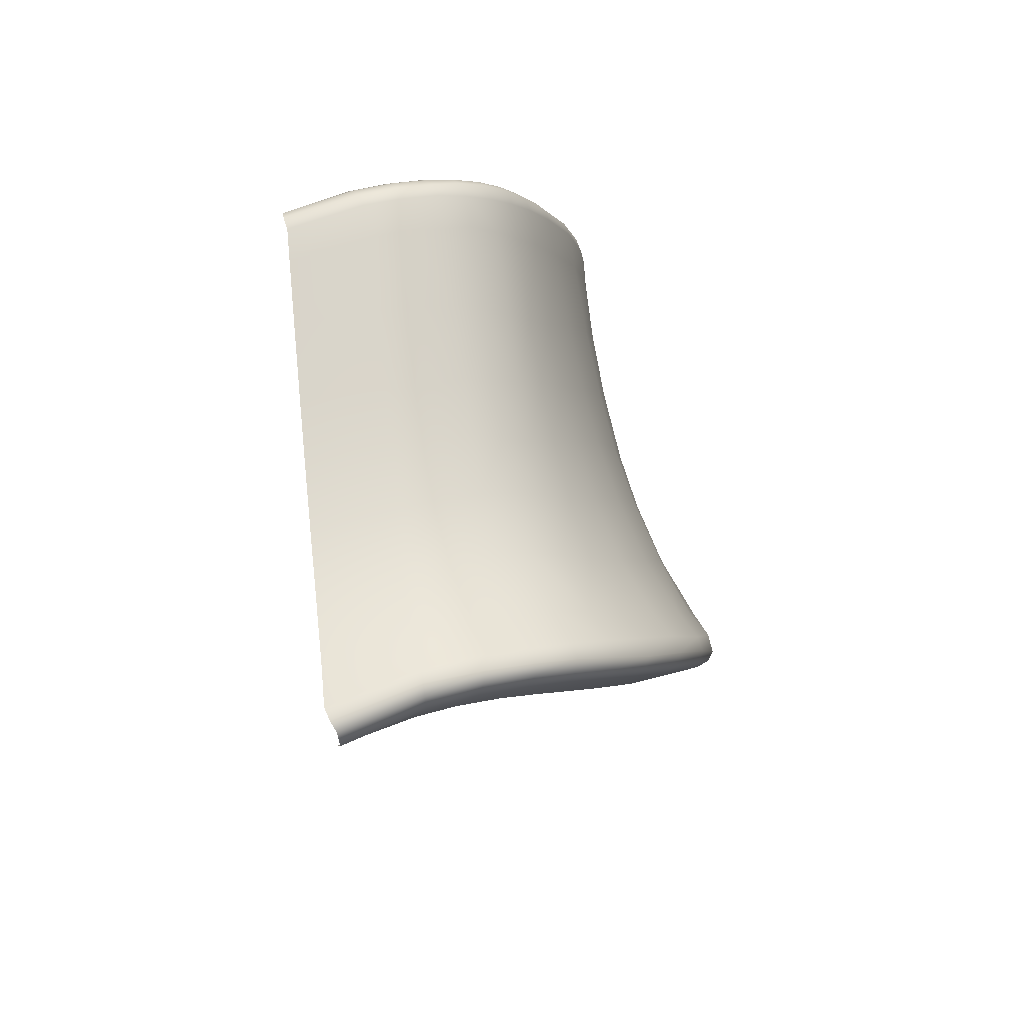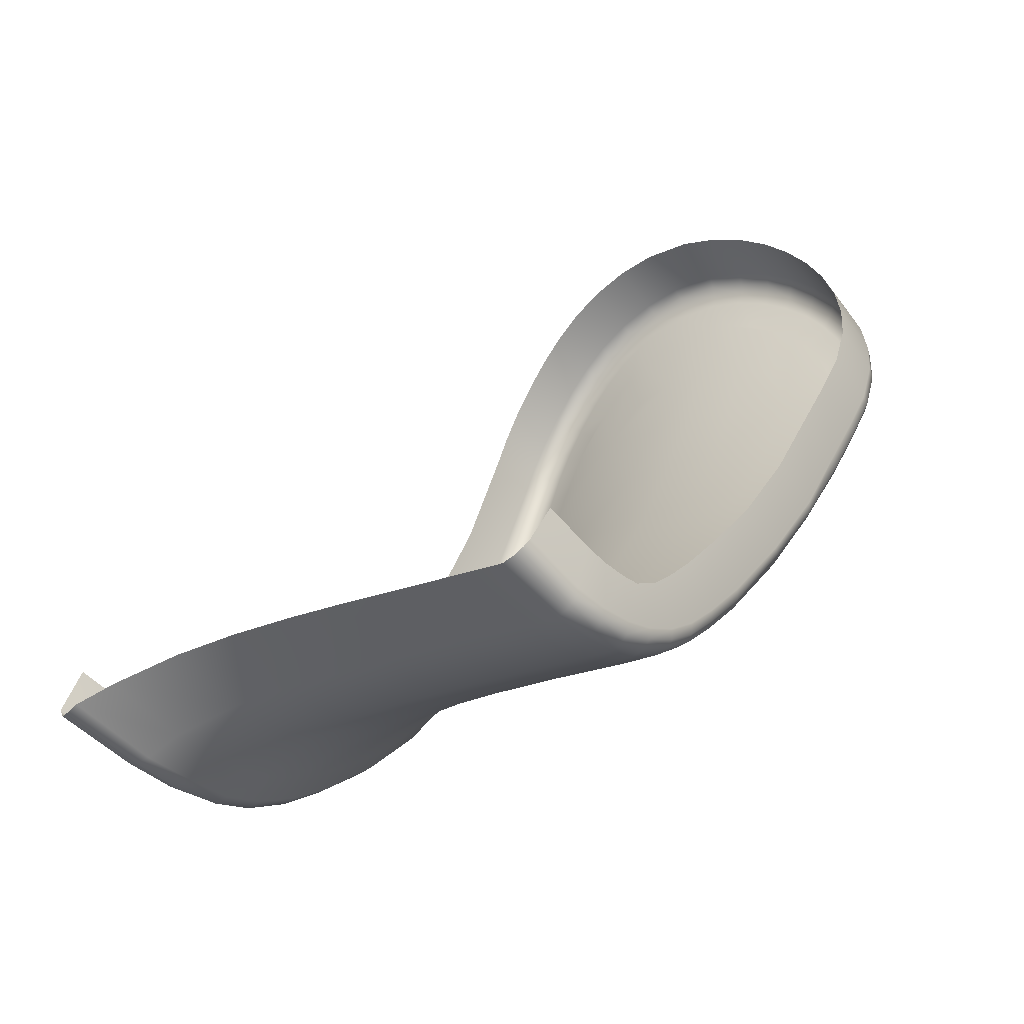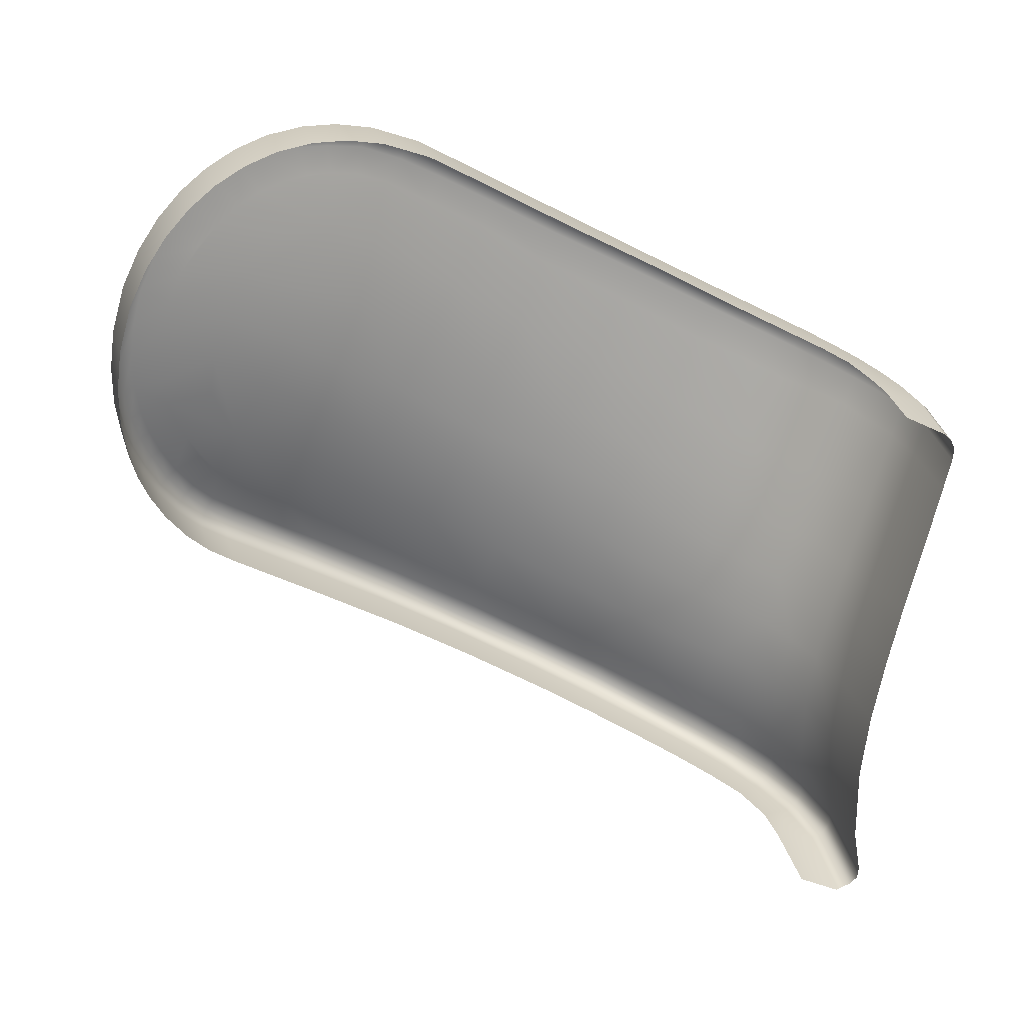
<metadata>
{"format":"obj","ext":"obj","renderer":"f3d","projection":"perspective","resolution":1024,"background":"white","views":[{"elev":-29.1,"azim":0.4,"up":"+Z"},{"elev":-56.7,"azim":-68.6,"up":"+Y"},{"elev":11.7,"azim":-106.4,"up":"+Z"}]}
</metadata>
<code>
v 0.005969 -0.001538 0.09825
v 0.006416 -0.006139 0.09802
v 0.006387 -0.01091 0.09571
v 0.005357 -0.01548 0.09343
v 0.004377 -0.01774 0.09228
v -0.001091 -0.0199 0.08977
v 0.005424 0.001736 0.09598
v 0.007199 -0.003766 0.09543
v 0.007446 -0.009599 0.09254
v 0.006591 -0.01415 0.09004
v 0.005459 -0.01675 0.08845
v -0.000668 -0.01965 0.08641
v 0.005862 0.003163 0.09166
v 0.008342 -0.000788 0.08918
v 0.009497 -0.007213 0.08597
v 0.008726 -0.01166 0.08364
v 0.007076 -0.01489 0.08199
v 7.4e-05 -0.01815 0.07925
v 0.00755 0.002152 0.08818
v 0.009329 -0.000617 0.08569
v 0.01045 -0.00598 0.08304
v 0.009847 -0.01065 0.08069
v 0.008221 -0.01408 0.07891
v 0.000809 -0.01784 0.07531
v 0.006749 -0.001652 0.09763
v 0.007209 -0.005814 0.09747
v 0.007082 -0.01067 0.09514
v 0.006025 -0.01544 0.09281
v 0.004977 -0.01776 0.09164
v -0.00091 -0.02031 0.08895
v 0.006223 0.001238 0.09562
v 0.006567 0.002488 0.09187
v 0.008069 0.001542 0.08881
v 0.00972 -0.001017 0.08654
v 0.0108 -0.006405 0.08387
v 0.01016 -0.01112 0.08149
v 0.008396 -0.01464 0.07974
v 0.000429 -0.01839 0.0761
v -0.000309 -0.01872 0.08277
v 0.006117 -0.01565 0.08522
v 0.00739 -0.01284 0.08691
v 0.008269 -0.008293 0.089
v 0.007084 -0.000361 0.09283
v 0.006183 0.002193 0.09387
v 0.005397 0.002792 0.09406
v 0.01012 -0.003208 0.08438
v 0.01048 -0.003627 0.08524
v 0.00936 -0.004592 0.08719
v 0.008184 -0.006 0.0903
v 0.007495 -0.007561 0.09364
v 0.007232 -0.008649 0.09616
v 0.006424 -0.008889 0.09668
v 0.01034 -0.008387 0.08183
v 0.01067 -0.008841 0.08266
v 0.009294 -0.009421 0.08482
v 0.007978 -0.01058 0.08801
v 0.007156 -0.0119 0.09133
v 0.006677 -0.01311 0.09398
v 0.005995 -0.0132 0.09457
v 0.009096 -0.01255 0.07971
v 0.009323 -0.01306 0.08057
v 0.007941 -0.01348 0.08268
v 0.006747 -0.01448 0.08592
v 0.006002 -0.01567 0.08901
v 0.005492 -0.01681 0.09213
v 0.004829 -0.01682 0.09275
v 0.004167 -0.01756 0.07679
v 0.004165 -0.01807 0.07764
v 0.003508 -0.01784 0.08053
v 0.002946 -0.01838 0.08364
v 0.002511 -0.01932 0.08714
v 0.002119 -0.02013 0.09007
v 0.001628 -0.01986 0.09076
v 0.00624 -0.003652 0.09854
v 0.007021 -0.003532 0.09789
v 0.005663 0.000282 0.09736
v 0.006469 -0.000106 0.09688
v 0.006694 0.002835 0.08963
v 0.007294 0.002181 0.09011
v 0.009003 0.000433 0.08748
v 0.008551 0.000958 0.08674
v 0.007235 -0.005394 0.09678
v 0.007093 -0.003683 0.0971
v 0.006885 -0.002237 0.09688
v 0.006674 -0.000814 0.09622
v 0.006502 0.000458 0.09504
v 0.00653 0.001318 0.09347
v 0.006833 0.001594 0.09189
v 0.007438 0.001369 0.09033
v 0.008098 0.000721 0.08914
v 0.008875 -0.000268 0.08791
v 0.00939 -0.001337 0.08718
v 0.01009 -0.003939 0.08586
v 0.01045 -0.006622 0.08446
v 0.01013 -0.008963 0.08332
v 0.009641 -0.01126 0.08217
v 0.008787 -0.01318 0.08124
v 0.007868 -0.01461 0.08051
v 0.003864 -0.01791 0.07859
v 0.000308 -0.01818 0.07723
v 0.007293 -0.008342 0.09542
v 0.007189 -0.0103 0.09428
v 0.006829 -0.01268 0.09313
v 0.006208 -0.01502 0.09187
v 0.005633 -0.01647 0.09121
v 0.005162 -0.01745 0.09066
v 0.002297 -0.0199 0.08922
v -0.000828 -0.02009 0.08808
v 0.006337 -0.004757 0.09843
v 0.007126 -0.004603 0.09784
v 0.007154 -0.004529 0.09703
v 0.006118 -0.002595 0.09849
v 0.006893 -0.002577 0.09785
v 0.006982 -0.002952 0.09702
v 0.005816 -0.000597 0.09788
v 0.006606 -0.000835 0.09731
v 0.006784 -0.001489 0.0966
v 0.005527 0.001052 0.09673
v 0.006322 0.000659 0.09626
v 0.006575 -0.000126 0.09566
v 0.006243 0.003068 0.0906
v 0.006913 0.002395 0.09091
v 0.007127 0.001529 0.09102
v 0.007745 0.001105 0.08975
v 0.007671 0.001901 0.08944
v 0.007127 0.002526 0.08886
v 0.008499 0.000294 0.08848
v 0.008556 0.001021 0.08809
v 0.008029 0.001645 0.08747
v 0.009163 -0.000773 0.08749
v 0.009403 -0.00024 0.08696
v 0.008977 0.000226 0.08617
v -0.000471 -0.01911 0.08438
v 0.002751 -0.01875 0.08507
v 0.005762 -0.01618 0.08679
v 0.006345 -0.01504 0.08738
v 0.006988 -0.01343 0.0883
v 0.007547 -0.01122 0.08958
v 0.007784 -0.008998 0.09082
v 0.007765 -0.006815 0.09204
v 0.006974 -0.001088 0.09418
v 0.006468 0.000999 0.09427
v 0.006164 0.001773 0.09481
v 0.005371 0.002325 0.09509
v -0.000125 -0.01837 0.08103
v 0.003218 -0.01804 0.08207
v 0.006518 -0.01524 0.08367
v 0.00724 -0.01395 0.08437
v 0.007945 -0.01224 0.08538
v 0.008512 -0.01 0.08655
v 0.008772 -0.007786 0.08756
v 0.008695 -0.005329 0.08872
v 0.007333 -2.7e-05 0.09161
v 0.006654 0.001556 0.09262
v 0.006324 0.002421 0.09286
v 0.005582 0.003099 0.09276
v 0.009725 -0.001912 0.08503
v 0.01017 -0.002322 0.08587
v 0.009727 -0.002601 0.0866
v 0.008981 -0.002985 0.08814
v 0.00832 -0.003362 0.08984
v 0.007931 -0.003943 0.09123
v 0.007594 -0.00472 0.09299
v 0.0074 -0.005665 0.09467
v 0.007288 -0.006649 0.0962
v 0.007255 -0.007063 0.09692
v 0.006444 -0.007343 0.09745
v 0.006368 -0.01629 0.07773
v 0.006474 -0.01686 0.07855
v 0.006008 -0.01673 0.07948
v 0.005433 -0.01675 0.0812
v 0.004985 -0.01703 0.08283
v 0.0047 -0.01736 0.08428
v 0.004466 -0.01775 0.0858
v 0.004168 -0.01834 0.08775
v 0.003873 -0.01902 0.08994
v 0.003733 -0.01929 0.09077
v 0.003159 -0.0191 0.09147
v 0.002881 -0.01786 0.07628
v 0.002762 -0.01845 0.0771
v 0.002508 -0.01823 0.07804
v 0.002203 -0.01817 0.07996
v 0.002025 -0.01835 0.0816
v 0.001864 -0.01868 0.0833
v 0.001674 -0.01905 0.08475
v 0.001459 -0.01962 0.08684
v 0.001241 -0.02015 0.08876
v 0.001082 -0.0204 0.08965
v 0.000627 -0.02004 0.09038
v -0.001024 -0.0203 0.08931
v 0.000917 -0.02041 0.08996
v 0.001957 -0.0202 0.09035
v 0.00355 -0.01934 0.09116
v 0.004831 -0.01788 0.09201
v 0.005325 -0.0169 0.09249
v 0.005894 -0.01552 0.09312
v 0.006516 -0.01318 0.09434
v 0.006946 -0.01081 0.09547
v 0.007075 -0.008784 0.09651
v 0.007094 -0.007221 0.09728
v 0.007043 -0.005985 0.09788
v 0.006983 -0.004669 0.09823
v 0.006912 -0.003516 0.09825
v 0.006771 -0.002529 0.0982
v 0.006615 -0.001565 0.09796
v 0.00646 -0.000641 0.09758
v 0.006317 0.000147 0.09707
v 0.006148 0.000905 0.09648
v 0.006058 0.001495 0.09578
v 0.005985 0.002045 0.09495
v 0.006 0.002474 0.09398
v 0.006147 0.002738 0.09286
v 0.006388 0.002817 0.09184
v 0.006766 0.002708 0.09083
v 0.007174 0.002492 0.08998
v 0.007597 0.002181 0.08927
v 0.008021 0.00181 0.08862
v 0.008528 0.001295 0.08787
v 0.008996 0.00069 0.08724
v 0.009433 -2.2e-05 0.08665
v 0.009776 -0.00082 0.0862
v 0.01023 -0.002181 0.08553
v 0.01056 -0.00348 0.08488
v 0.01091 -0.006236 0.08351
v 0.01079 -0.008669 0.08221
v 0.0103 -0.01097 0.08111
v 0.009518 -0.01293 0.08013
v 0.008555 -0.01452 0.07926
v 0.006631 -0.01681 0.07812
v 0.004285 -0.01812 0.07719
v 0.002814 -0.01845 0.07671
v 0.000579 -0.01842 0.07573
v -0.001081 -0.02014 0.08958
v 0.000796 -0.02029 0.09021
v 0.001802 -0.02009 0.0906
v 0.003376 -0.01925 0.09136
v 0.004635 -0.01786 0.09217
v 0.005103 -0.01691 0.09265
v 0.005665 -0.01554 0.09333
v 0.006248 -0.0132 0.09452
v 0.006712 -0.01088 0.09564
v 0.006819 -0.008856 0.09667
v 0.006816 -0.007314 0.09744
v 0.006771 -0.006079 0.09803
v 0.006726 -0.004719 0.09841
v 0.00661 -0.003587 0.09851
v 0.006479 -0.002543 0.09844
v 0.006329 -0.001508 0.09818
v 0.006182 -0.000551 0.09779
v 0.006048 0.000287 0.09725
v 0.005893 0.001051 0.09662
v 0.005787 0.001669 0.09591
v 0.005747 0.002232 0.09503
v 0.005739 0.002676 0.09404
v 0.005887 0.00297 0.09284
v 0.006157 0.003036 0.09178
v 0.006538 0.002936 0.09073
v 0.006988 0.002699 0.08981
v 0.007409 0.002409 0.08909
v 0.007872 0.002018 0.08841
v 0.008354 0.001517 0.08767
v 0.008852 0.000874 0.08698
v 0.009288 0.000119 0.08635
v 0.009651 -0.000697 0.08591
v 0.01009 -0.002038 0.08523
v 0.01044 -0.003364 0.08459
v 0.01077 -0.006083 0.08321
v 0.01065 -0.008526 0.08196
v 0.01018 -0.01084 0.08084
v 0.009407 -0.01276 0.07985
v 0.008458 -0.01434 0.07902
v 0.006568 -0.01659 0.07784
v 0.004289 -0.01791 0.07693
v 0.002861 -0.01827 0.07643
v 0.000755 -0.01825 0.07548
v 0.00245 -0.01954 0.09112
v 0.002669 -0.01974 0.09096
v 0.002831 -0.01982 0.09075
v 0.002999 -0.01978 0.09043
v 0.003151 -0.0195 0.08953
v 0.003436 -0.01887 0.0875
v 0.003707 -0.01831 0.08555
v 0.003895 -0.01794 0.08406
v 0.004179 -0.01759 0.08245
v 0.004497 -0.0173 0.08085
v 0.005104 -0.01736 0.07906
v 0.005445 -0.01759 0.07809
v 0.005583 -0.01754 0.07766
v 0.005562 -0.01733 0.0774
v 0.005358 -0.01698 0.07727
v 0.003836 -0.01848 0.09187
v 0.004067 -0.01861 0.09177
v 0.004254 -0.01867 0.09159
v 0.004419 -0.01858 0.0912
v 0.004586 -0.01829 0.0903
v 0.004884 -0.01759 0.08807
v 0.005187 -0.01702 0.08626
v 0.005487 -0.01655 0.0847
v 0.005823 -0.01619 0.08323
v 0.006332 -0.01589 0.08158
v 0.007009 -0.01574 0.07999
v 0.007521 -0.01582 0.07913
v 0.007677 -0.01573 0.07866
v 0.007594 -0.01553 0.0784
v 0.007383 -0.01526 0.0783
v 0.007351 -0.002927 0.0936
v 0.007553 -0.002254 0.09215
v 0.007895 -0.001653 0.0907
v 0.007005 -0.002163 0.09533
v 0.00767 0 0.09054
v 0.004433 -0.001538 0.09784
v 0.004582 -0.002595 0.09807
v 0.004281 -0.000597 0.09746
v 0.00488 -0.006139 0.09761
v 0.004909 -0.007343 0.09703
v 0.004852 -0.01091 0.09529
v 0.004478 -0.0132 0.09419
v 0.00391 -0.01509 0.09321
v 0.00349 -0.01626 0.09261
v 0.003129 -0.01708 0.0922
v 0.002745 -0.0178 0.09183
v 0.003888 0.001736 0.09556
v 0.003835 0.002325 0.09467
v 0.004327 0.003163 0.09124
v 0.004707 0.003068 0.09019
v 0.006014 0.002152 0.08777
v 0.006493 0.001645 0.08706
v 0.007793 -0.000617 0.08527
v 0.008189 -0.001912 0.08462
v 0.008913 -0.00598 0.08262
v 0.008803 -0.008387 0.08142
v 0.008312 -0.01065 0.08027
v 0.007716 -0.01215 0.0795
v 0.007027 -0.01344 0.07883
v 0.006334 -0.01449 0.07828
v 0.003862 0.002792 0.09364
v 0.004046 0.003099 0.09234
v 0.008584 -0.003208 0.08396
v 0.004888 -0.008889 0.09627
v 0.003569 -0.01657 0.07693
v 0.002554 -0.01659 0.07663
v 0.00106 -0.01872 0.09101
v 0.000362 -0.01879 0.09077
v 0.004704 -0.003652 0.09813
v 0.004801 -0.004757 0.09801
v 0.004127 0.000282 0.09694
v 0.003992 0.001052 0.09631
v 0.005158 0.002835 0.08922
v 0.005591 0.002526 0.08845
v 0.007015 0.000958 0.08633
v 0.007441 0.000226 0.08575
v 0.005514 -0.01546 0.07775
v 0.004699 -0.01619 0.07732
v 0.002211 -0.01836 0.09148
v 0.001749 -0.01854 0.09127
v 0.000632 -0.01659 0.07586
v -0.001037 -0.01873 0.0903
f 118 251 252 7
f 101 102 9 50
f 103 104 10 57
f 105 106 11 64
f 187 108 12 186
f 7 252 253 144
f 50 9 139 140
f 57 10 137 138
f 64 11 135 136
f 186 12 133 185
f 78 258 259 126
f 266 267 21 46
f 268 269 22 53
f 270 271 23 60
f 274 275 24 179
f 25 113 114 84
f 19 260 261 129
f 1 112 247 248
f 52 3 241 242
f 59 4 239 240
f 66 5 237 238
f 189 6 233 234
f 31 119 120 86
f 143 31 86 142
f 125 79 89 124
f 128 33 90 127
f 93 94 35 47
f 95 96 36 54
f 97 98 37 61
f 181 100 38 180
f 184 39 145 183
f 63 40 147 148
f 56 41 149 150
f 49 42 151 152
f 155 44 87 154
f 45 254 255 156
f 265 266 46 157
f 159 93 47 158
f 162 49 152 161
f 164 50 140 163
f 165 101 50 164
f 167 52 242 243
f 267 268 53 21
f 94 95 54 35
f 42 56 150 151
f 9 57 138 139
f 102 103 57 9
f 3 59 240 241
f 269 270 60 22
f 96 97 61 36
f 41 63 148 149
f 10 64 136 137
f 104 105 64 10
f 4 66 238 239
f 272 289 290 168
f 170 286 287 169
f 173 283 284 172
f 175 281 282 174
f 176 280 281 175
f 178 276 277 236
f 74 109 245 246
f 83 75 110 111
f 115 249 250 76
f 85 77 116 117
f 121 257 258 78
f 89 79 122 123
f 131 80 91 130
f 81 262 263 132
f 8 83 111 82
f 84 114 83 8
f 120 141 142 86
f 154 87 43 153
f 14 90 124 89 310
f 91 127 90 14
f 92 130 91 14
f 160 48 93 159
f 48 15 94 93
f 15 55 95 94
f 55 16 96 95
f 16 62 97 96
f 62 17 98 97
f 171 285 286 170
f 182 18 100 181
f 166 51 101 165
f 51 27 102 101
f 27 58 103 102
f 58 28 104 103
f 28 65 105 104
f 65 29 106 105
f 177 279 280 176
f 188 30 108 187
f 109 2 244 245
f 111 110 26 82
f 112 74 246 247
f 114 113 75 83
f 1 248 249 115
f 117 116 25 84
f 76 250 251 118
f 120 119 77 85
f 13 256 257 121
f 123 122 32 88
f 33 125 124 90
f 126 259 260 19
f 80 128 127 91
f 129 261 262 81
f 34 131 130 92
f 132 263 264 20
f 185 133 39 184
f 174 282 283 173
f 136 135 40 63
f 137 136 63 41
f 138 137 41 56
f 139 138 56 42
f 140 139 42 49
f 163 140 49 162
f 87 142 141 43
f 44 143 142 87
f 144 253 254 45
f 183 145 18 182
f 172 284 285 171
f 148 147 17 62
f 149 148 62 16
f 150 149 16 55
f 151 150 55 15
f 152 151 15 48
f 161 152 48 160
f 32 155 154 88
f 156 255 256 13
f 264 265 157 20
f 92 159 158 34
f 14 160 159 92
f 153 308 14 310
f 43 307 308 153
f 141 306 307 43
f 8 306 141 309
f 82 165 164 8
f 26 166 165 82
f 2 167 243 244
f 271 304 305 23
f 98 301 302 37
f 17 300 301 98
f 147 299 300 17
f 40 298 299 147
f 135 297 298 40
f 11 296 297 135
f 106 295 296 11
f 29 294 295 106
f 5 291 292 237
f 273 274 179 67
f 99 181 180 68
f 69 182 181 99
f 146 183 182 69
f 70 184 183 146
f 134 185 184 70
f 71 186 185 134
f 107 187 186 71
f 72 188 187 107
f 73 189 234 235
f 191 190 30 188
f 192 191 188 72
f 193 278 279 177
f 194 293 294 29
f 195 194 29 65
f 196 195 65 28
f 197 196 28 58
f 198 197 58 27
f 199 198 27 51
f 200 199 51 166
f 201 200 166 26
f 202 201 26 110
f 203 202 110 75
f 204 203 75 113
f 205 204 113 25
f 206 205 25 116
f 207 206 116 77
f 208 207 77 119
f 209 208 119 31
f 210 209 31 143
f 211 210 143 44
f 212 211 44 155
f 213 212 155 32
f 214 213 32 122
f 215 214 122 79
f 216 215 79 125
f 217 216 125 33
f 218 217 33 128
f 219 218 128 80
f 220 219 80 131
f 221 220 131 34
f 34 158 222 221
f 158 47 223 222
f 47 35 224 223
f 35 54 225 224
f 54 36 226 225
f 36 61 227 226
f 61 37 228 227
f 37 302 303 228
f 169 287 288 229
f 68 180 231 230
f 180 38 232 231
f 234 233 190 191
f 235 234 191 192
f 236 277 278 193
f 237 292 293 194
f 238 237 194 195
f 239 238 195 196
f 240 239 196 197
f 241 240 197 198
f 242 241 198 199
f 243 242 199 200
f 244 243 200 201
f 245 244 201 202
f 246 245 202 203
f 247 246 203 204
f 248 247 204 205
f 249 248 205 206
f 250 249 206 207
f 251 250 207 208
f 252 251 208 209
f 253 252 209 210
f 254 253 210 211
f 255 254 211 212
f 256 255 212 213
f 257 256 213 214
f 258 257 214 215
f 259 258 215 216
f 260 259 216 217
f 261 260 217 218
f 262 261 218 219
f 263 262 219 220
f 264 263 220 221
f 221 222 265 264
f 222 223 266 265
f 223 224 267 266
f 224 225 268 267
f 225 226 269 268
f 226 227 270 269
f 227 228 271 270
f 228 303 304 271
f 229 288 289 272
f 230 231 274 273
f 231 232 275 274
f 276 73 235 277
f 278 277 235 192
f 279 278 192 72
f 280 279 72 107
f 281 280 107 71
f 282 281 71 134
f 283 282 134 70
f 284 283 70 146
f 285 284 146 69
f 286 285 69 99
f 287 286 99 68
f 288 287 68 230
f 289 288 230 273
f 290 289 273 67
f 291 178 236 292
f 293 292 236 193
f 294 293 193 177
f 295 294 177 176
f 296 295 176 175
f 297 296 175 174
f 298 297 174 173
f 299 298 173 172
f 300 299 172 171
f 301 300 171 170
f 302 301 170 169
f 303 302 169 229
f 304 303 229 272
f 305 304 272 168
f 309 141 120 85
f 153 123 88 154
f 8 164 163 306
f 307 306 163 162
f 308 307 162 161
f 14 308 161 160
f 8 309 85 117 84
f 310 89 123 153
f 112 1 311 312
f 1 115 313 311
f 167 2 314 315
f 59 3 316 317
f 66 4 318 319
f 291 5 320 321
f 7 144 323 322
f 13 121 325 324
f 19 129 327 326
f 20 157 329 328
f 21 53 331 330
f 22 60 333 332
f 23 305 335 334
f 45 156 337 336
f 46 21 330 338
f 3 52 339 316
f 53 22 332 331
f 4 59 317 318
f 60 23 334 333
f 5 66 319 320
f 67 179 341 340
f 189 73 342 343
f 109 74 344 345
f 76 118 347 346
f 78 126 349 348
f 81 132 351 350
f 2 109 345 314
f 74 112 312 344
f 115 76 346 313
f 118 7 322 347
f 121 78 348 325
f 126 19 326 349
f 129 81 350 327
f 132 20 328 351
f 144 45 336 323
f 156 13 324 337
f 157 46 338 329
f 52 167 315 339
f 168 290 353 352
f 276 178 354 355
f 179 24 356 341
f 6 189 343 357
f 73 276 355 342
f 290 67 340 353
f 178 291 321 354
f 305 168 352 335

</code>
